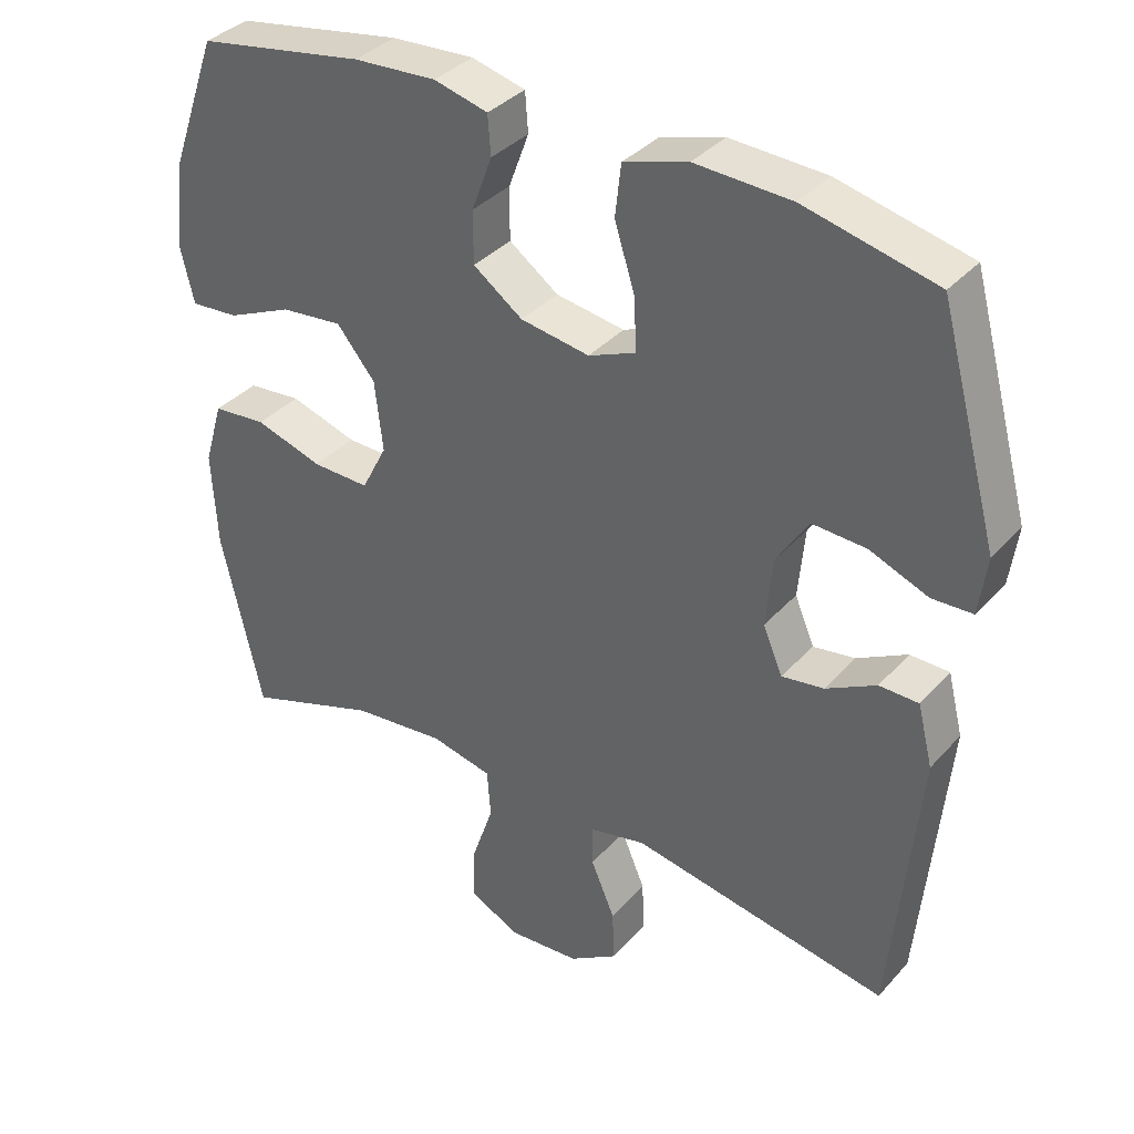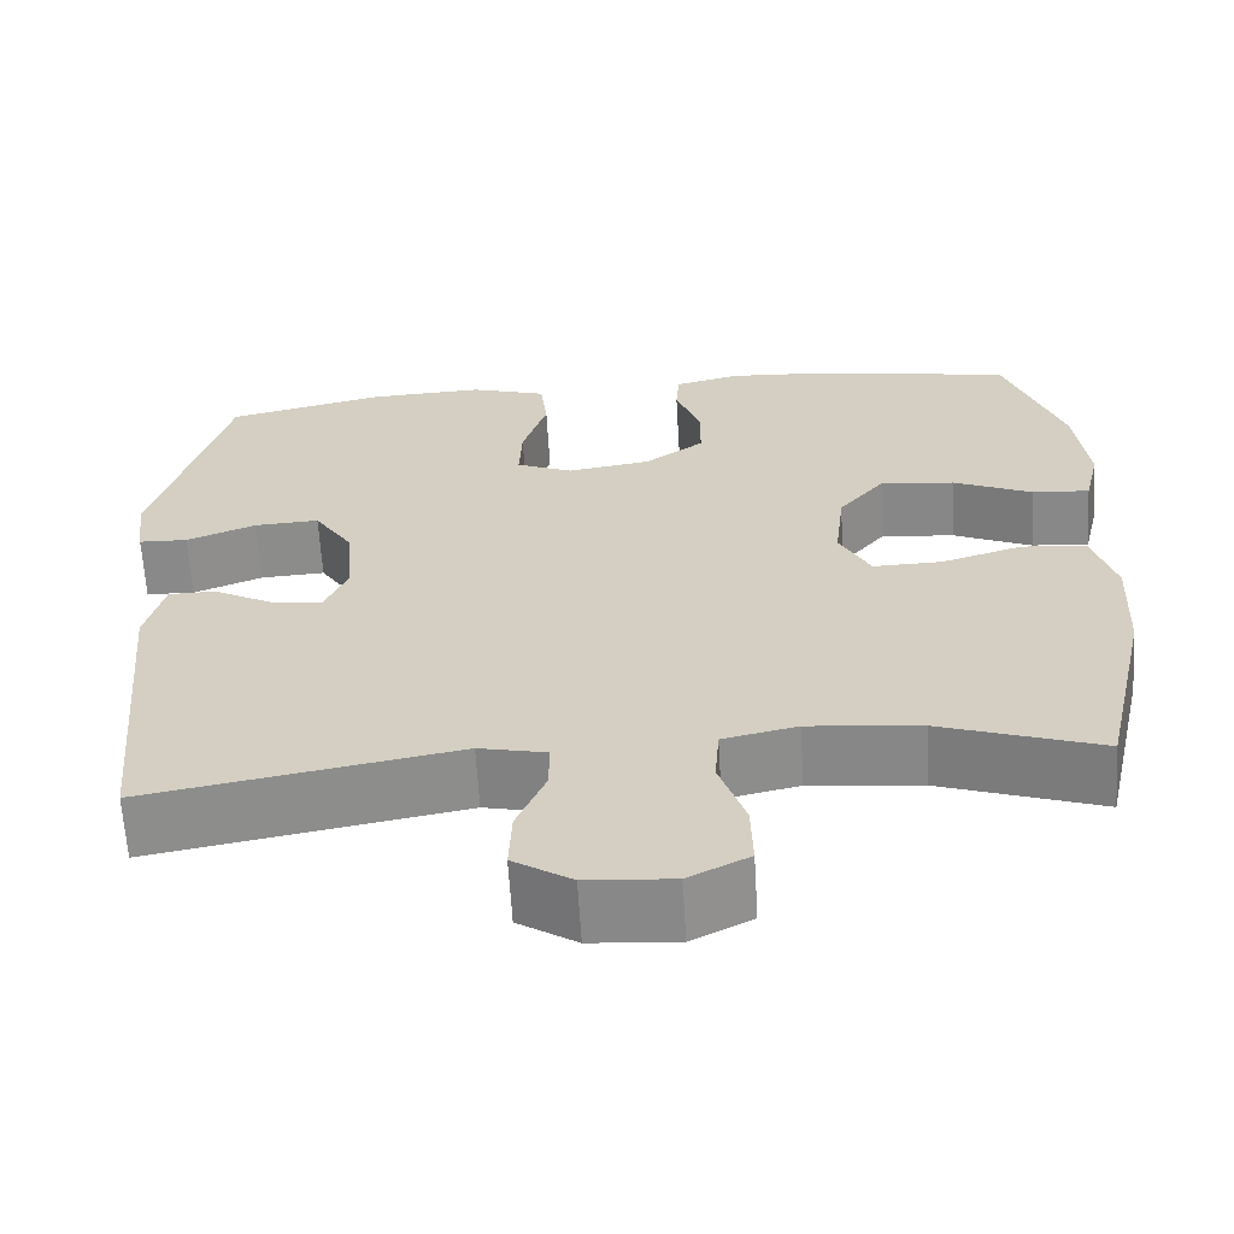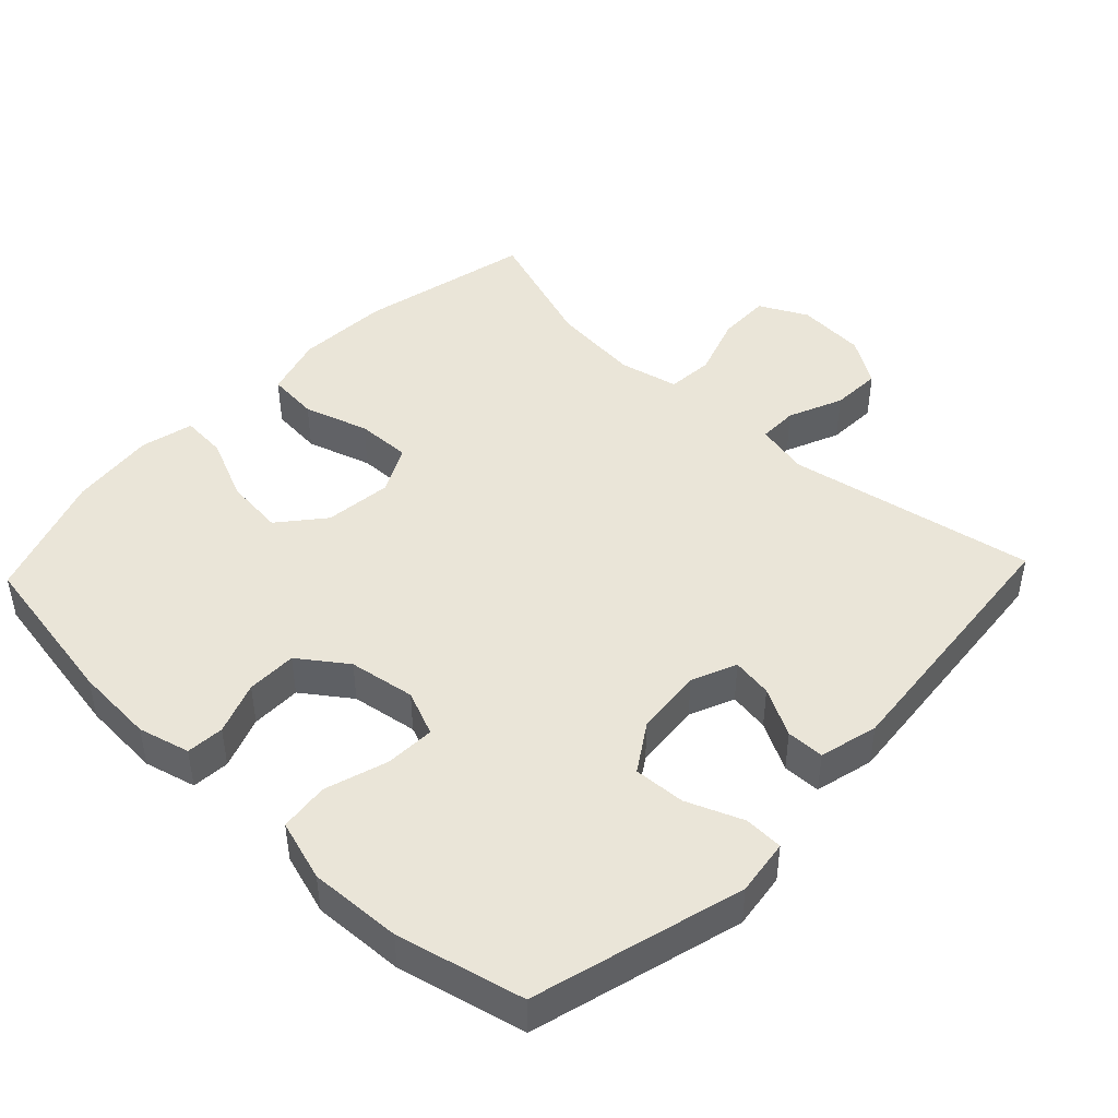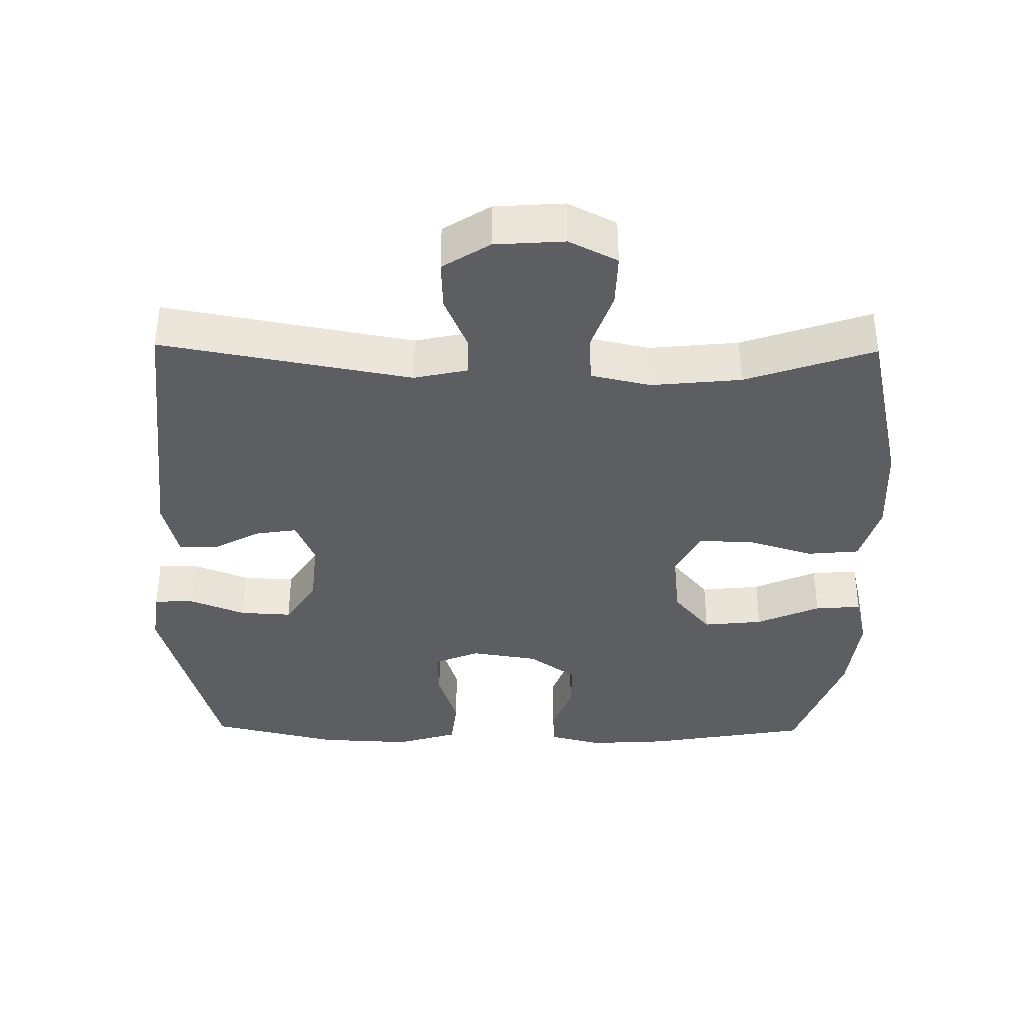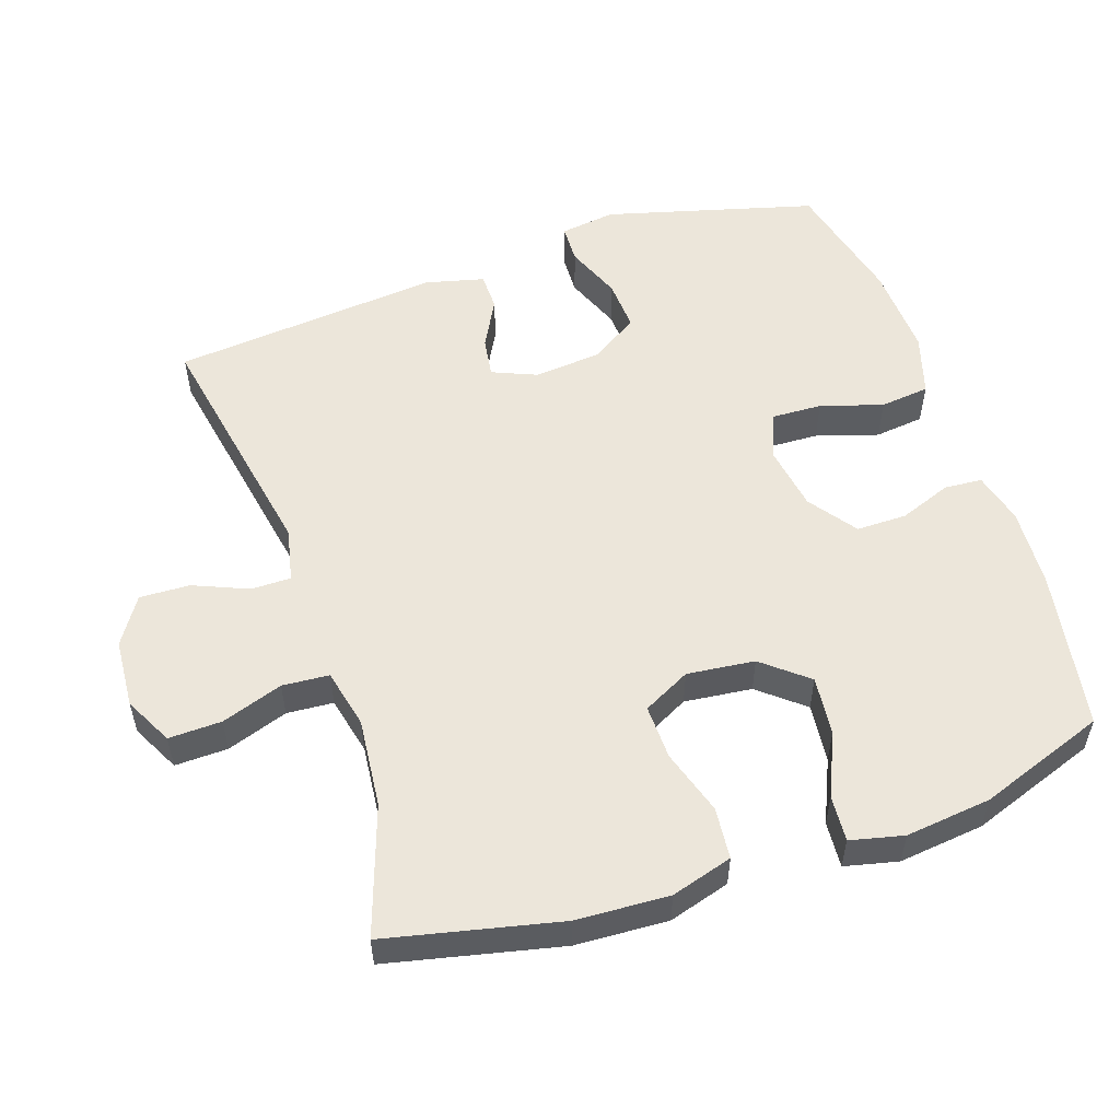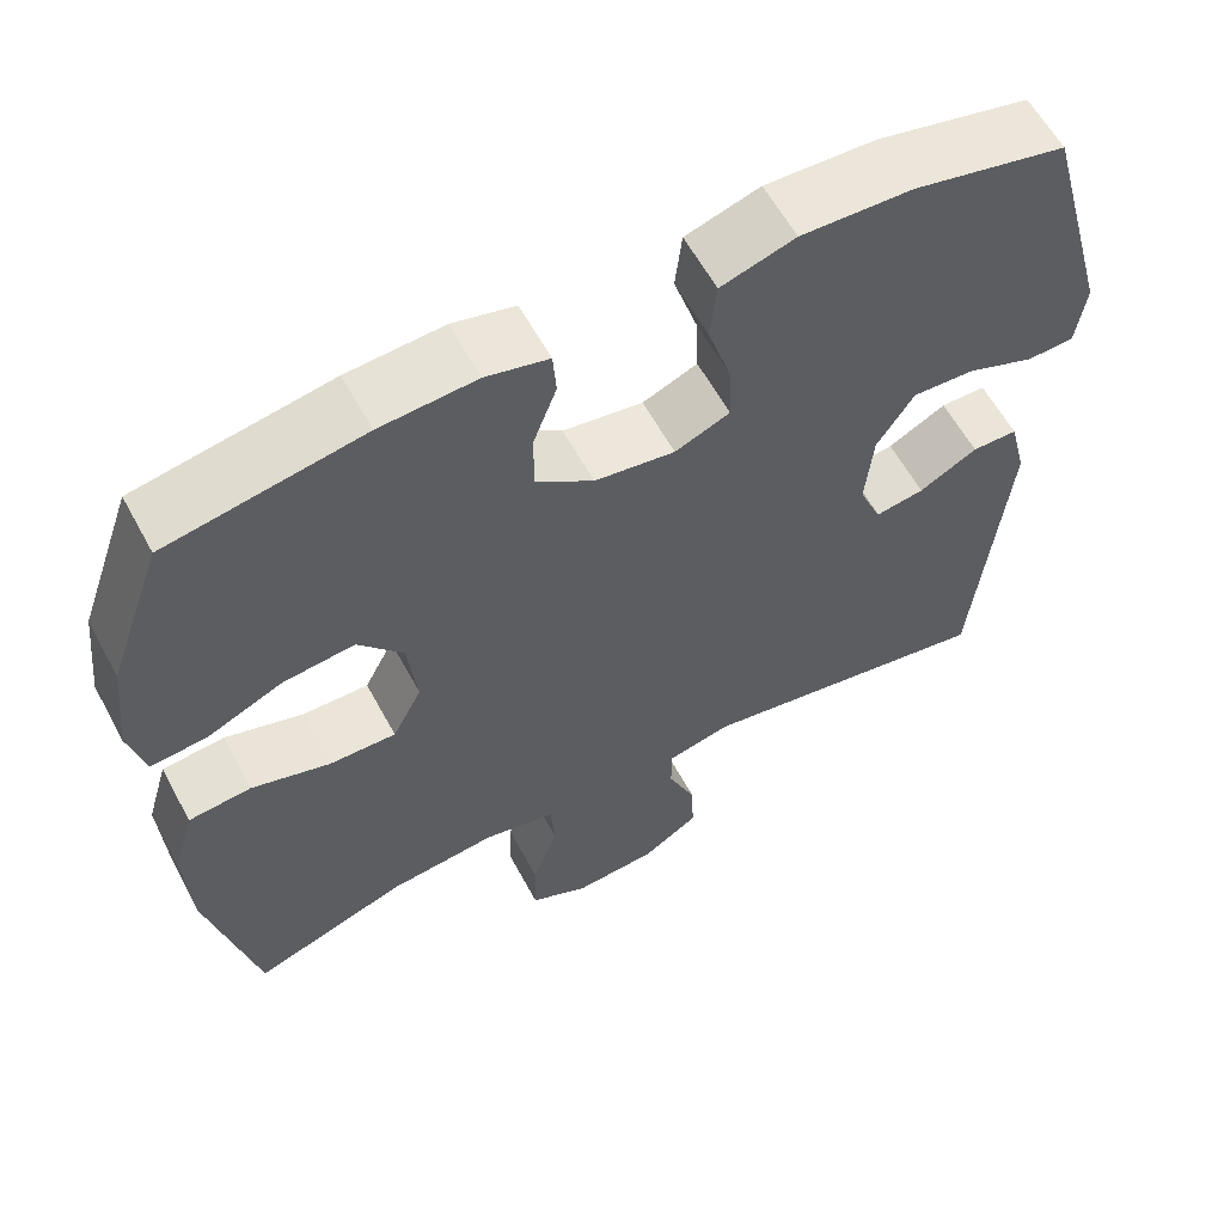
<metadata>
{"format":"obj","ext":"obj","renderer":"f3d","projection":"perspective","resolution":1024,"background":"white","views":[{"elev":36.1,"azim":35.8,"up":"+Z"},{"elev":-63.6,"azim":-176.6,"up":"+Z"},{"elev":45.3,"azim":43.5,"up":"+Y"},{"elev":-37.3,"azim":179.2,"up":"+Y"},{"elev":54.3,"azim":-108.7,"up":"+Y"},{"elev":60.2,"azim":-28.4,"up":"+Z"}]}
</metadata>
<code>
v -0.5 0.07 0.5
v -0.27 0.07 0.54
v -0.156 0.07 0.547
v -0.082 0.07 0.528
v -0.078 0.07 0.474
v -0.106 0.07 0.399
v -0.106 0.07 0.327
v -0.038 0.07 0.278
v 0.057 0.07 0.263
v 0.122 0.07 0.29
v 0.119 0.07 0.362
v 0.091 0.07 0.451
v 0.099 0.07 0.522
v 0.187 0.07 0.549
v 0.319 0.07 0.543
v 0.5 0.07 0.5
v 0.582 0.07 0.2
v 0.571 0.07 0.12
v 0.515 0.07 0.118
v 0.435 0.07 0.15
v 0.361 0.07 0.154
v 0.317 0.07 0.086
v 0.308 0.07 -0.011
v 0.335 0.07 -0.075
v 0.393 0.07 -0.066
v 0.462 0.07 -0.029
v 0.516 0.07 -0.03
v 0.537 0.07 -0.114
v 0.5 0.07 -0.5
v 0.145 0.07 -0.435
v 0.068 0.07 -0.452
v 0.068 0.07 -0.509
v 0.101 0.07 -0.587
v 0.104 0.07 -0.659
v 0.037 0.07 -0.702
v -0.062 0.07 -0.709
v -0.131 0.07 -0.674
v -0.129 0.07 -0.598
v -0.099 0.07 -0.51
v -0.104 0.07 -0.443
v -0.189 0.07 -0.424
v -0.317 0.07 -0.437
v -0.5 0.07 -0.5
v -0.556 0.07 -0.253
v -0.563 0.07 -0.12
v -0.537 0.07 -0.032
v -0.463 0.07 -0.025
v -0.37 0.07 -0.054
v -0.291 0.07 -0.056
v -0.256 0.07 0.012
v -0.267 0.07 0.109
v -0.32 0.07 0.173
v -0.405 0.07 0.164
v -0.495 0.07 0.124
v -0.561 0.07 0.119
v -0.579 0.07 0.195
v -0.565 0.07 0.318
v -0.5 0 0.5
v -0.27 0 0.54
v -0.156 0 0.547
v -0.082 0 0.528
v -0.078 0 0.474
v -0.106 0 0.399
v -0.106 0 0.327
v -0.038 0 0.278
v 0.057 0 0.263
v 0.122 0 0.29
v 0.119 0 0.362
v 0.091 0 0.451
v 0.099 0 0.522
v 0.187 0 0.549
v 0.319 0 0.543
v 0.5 0 0.5
v 0.582 0 0.2
v 0.571 0 0.12
v 0.515 0 0.118
v 0.435 0 0.15
v 0.361 0 0.154
v 0.317 0 0.086
v 0.308 0 -0.011
v 0.335 0 -0.075
v 0.393 0 -0.066
v 0.462 0 -0.029
v 0.516 0 -0.03
v 0.537 0 -0.114
v 0.5 0 -0.5
v 0.145 0 -0.435
v 0.068 0 -0.452
v 0.068 0 -0.509
v 0.101 0 -0.587
v 0.104 0 -0.659
v 0.037 0 -0.702
v -0.062 0 -0.709
v -0.131 0 -0.674
v -0.129 0 -0.598
v -0.099 0 -0.51
v -0.104 0 -0.443
v -0.189 0 -0.424
v -0.317 0 -0.437
v -0.5 0 -0.5
v -0.556 0 -0.253
v -0.563 0 -0.12
v -0.537 0 -0.032
v -0.463 0 -0.025
v -0.37 0 -0.054
v -0.291 0 -0.056
v -0.256 0 0.012
v -0.267 0 0.109
v -0.32 0 0.173
v -0.405 0 0.164
v -0.495 0 0.124
v -0.561 0 0.119
v -0.579 0 0.195
v -0.565 0 0.318
f 53 54 55 56
f 52 53 56 57
f 45 46 47 48
f 45 48 49
f 42 43 44 45
f 41 42 45 49
f 40 41 49 50
f 36 37 38 39
f 36 39 40
f 35 36 40
f 32 33 34 35
f 31 32 35 40
f 30 31 40 50
f 25 26 27 28
f 24 25 28 29
f 23 24 29 30
f 17 18 19 20
f 17 20 21
f 16 17 21
f 15 16 21 22
f 11 12 13 14
f 10 11 14 15
f 3 4 5 6
f 3 6 7
f 2 3 7
f 52 57 1 2
f 51 52 2 7
f 50 51 7 8
f 30 50 8 9
f 23 30 9 10
f 10 15 22 23
f 113 112 111 110
f 114 113 110 109
f 105 104 103 102
f 106 105 102
f 102 101 100 99
f 106 102 99 98
f 107 106 98 97
f 96 95 94 93
f 97 96 93
f 97 93 92
f 92 91 90 89
f 97 92 89 88
f 107 97 88 87
f 85 84 83 82
f 86 85 82 81
f 87 86 81 80
f 77 76 75 74
f 78 77 74
f 78 74 73
f 79 78 73 72
f 71 70 69 68
f 72 71 68 67
f 63 62 61 60
f 64 63 60
f 64 60 59
f 59 58 114 109
f 64 59 109 108
f 65 64 108 107
f 66 65 107 87
f 67 66 87 80
f 80 79 72 67
f 1 58 59 2
f 2 59 60 3
f 3 60 61 4
f 4 61 62 5
f 5 62 63 6
f 6 63 64 7
f 7 64 65 8
f 8 65 66 9
f 9 66 67 10
f 10 67 68 11
f 11 68 69 12
f 12 69 70 13
f 13 70 71 14
f 14 71 72 15
f 15 72 73 16
f 16 73 74 17
f 17 74 75 18
f 18 75 76 19
f 19 76 77 20
f 20 77 78 21
f 21 78 79 22
f 22 79 80 23
f 23 80 81 24
f 24 81 82 25
f 25 82 83 26
f 26 83 84 27
f 27 84 85 28
f 28 85 86 29
f 29 86 87 30
f 30 87 88 31
f 31 88 89 32
f 32 89 90 33
f 33 90 91 34
f 34 91 92 35
f 35 92 93 36
f 36 93 94 37
f 37 94 95 38
f 38 95 96 39
f 39 96 97 40
f 40 97 98 41
f 41 98 99 42
f 42 99 100 43
f 43 100 101 44
f 44 101 102 45
f 45 102 103 46
f 46 103 104 47
f 47 104 105 48
f 48 105 106 49
f 49 106 107 50
f 50 107 108 51
f 51 108 109 52
f 52 109 110 53
f 53 110 111 54
f 54 111 112 55
f 55 112 113 56
f 56 113 114 57
f 57 114 58 1

</code>
